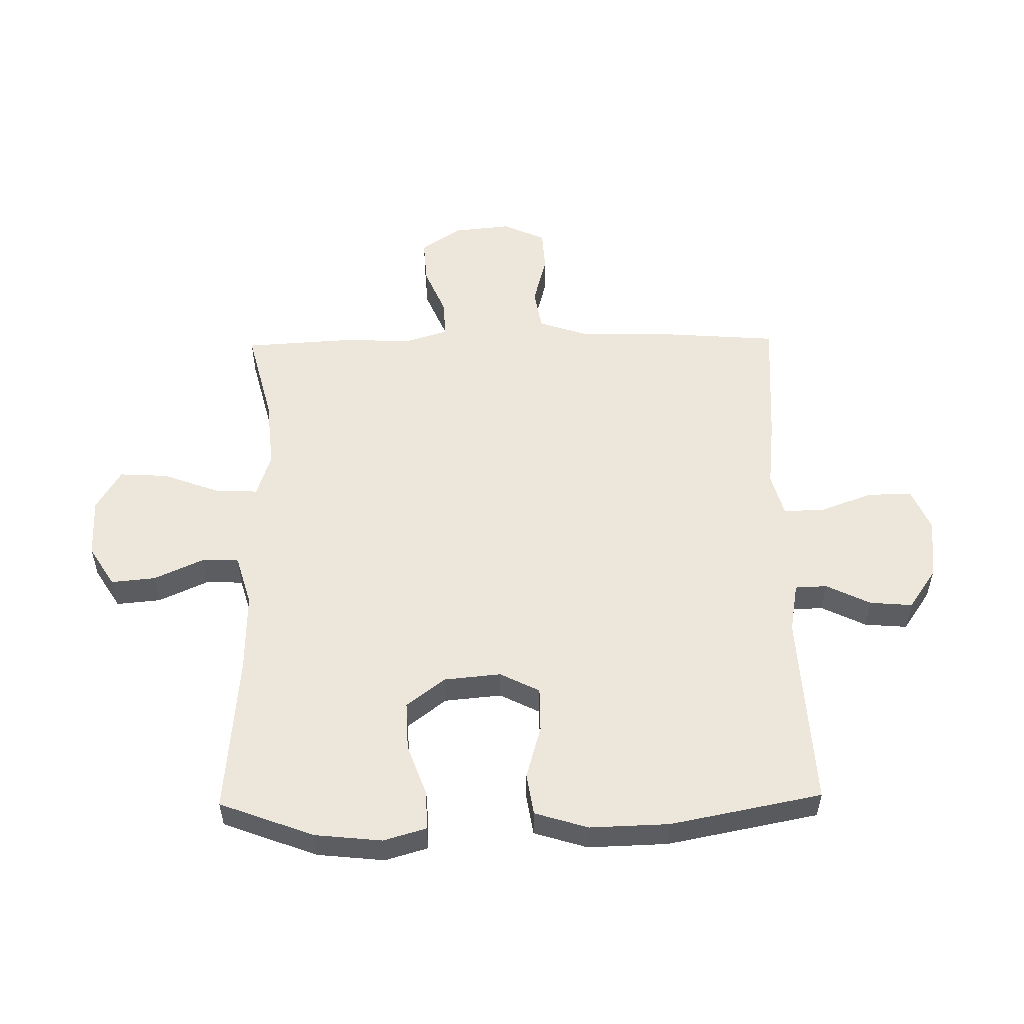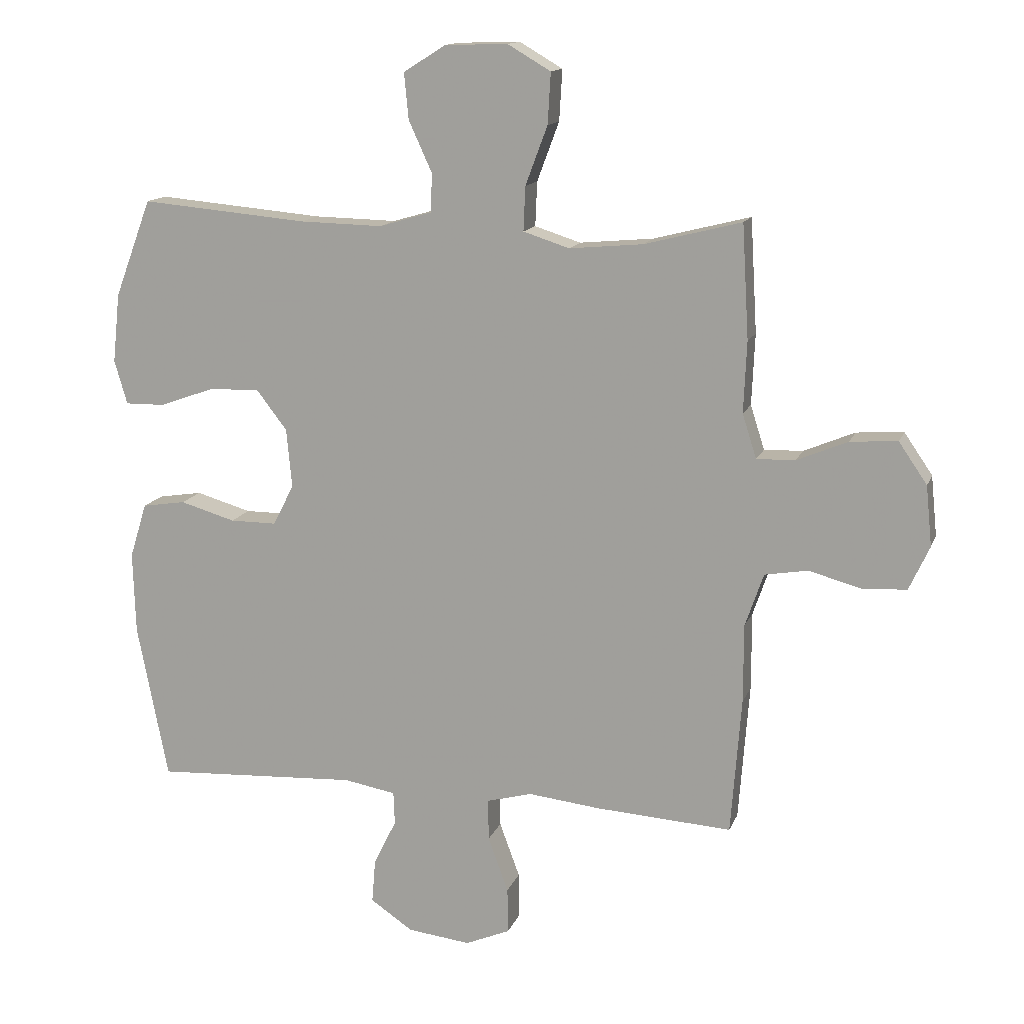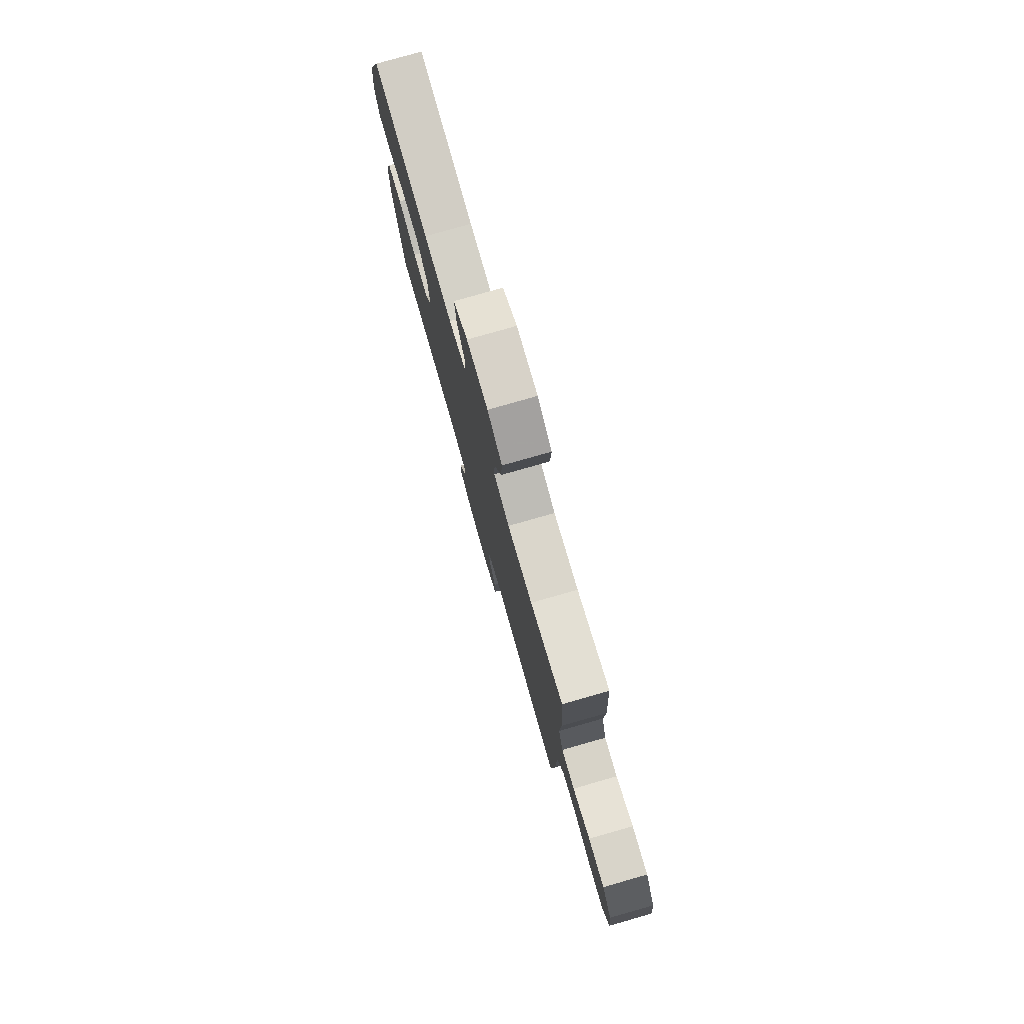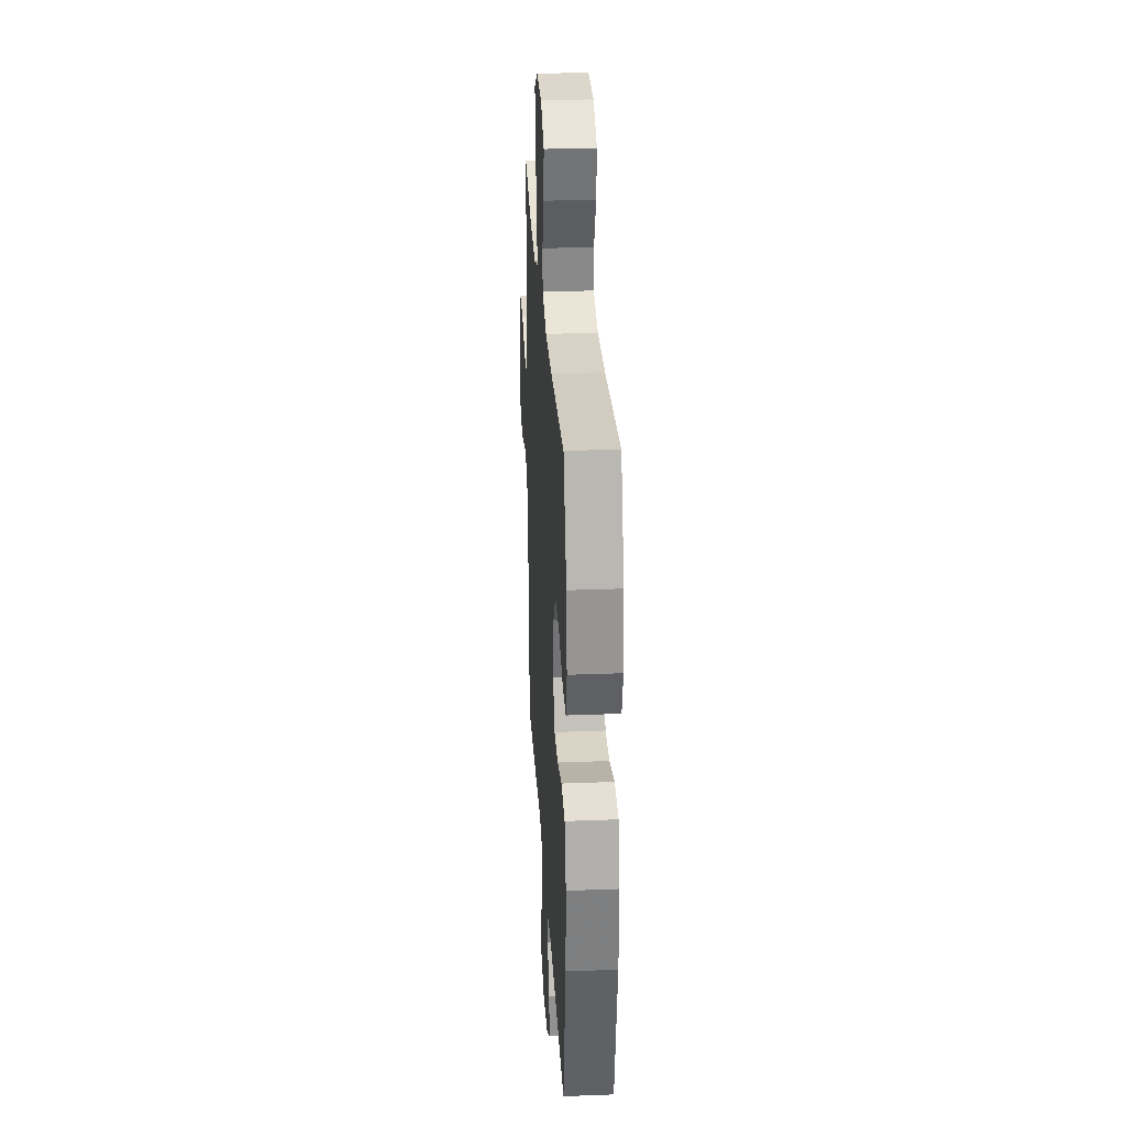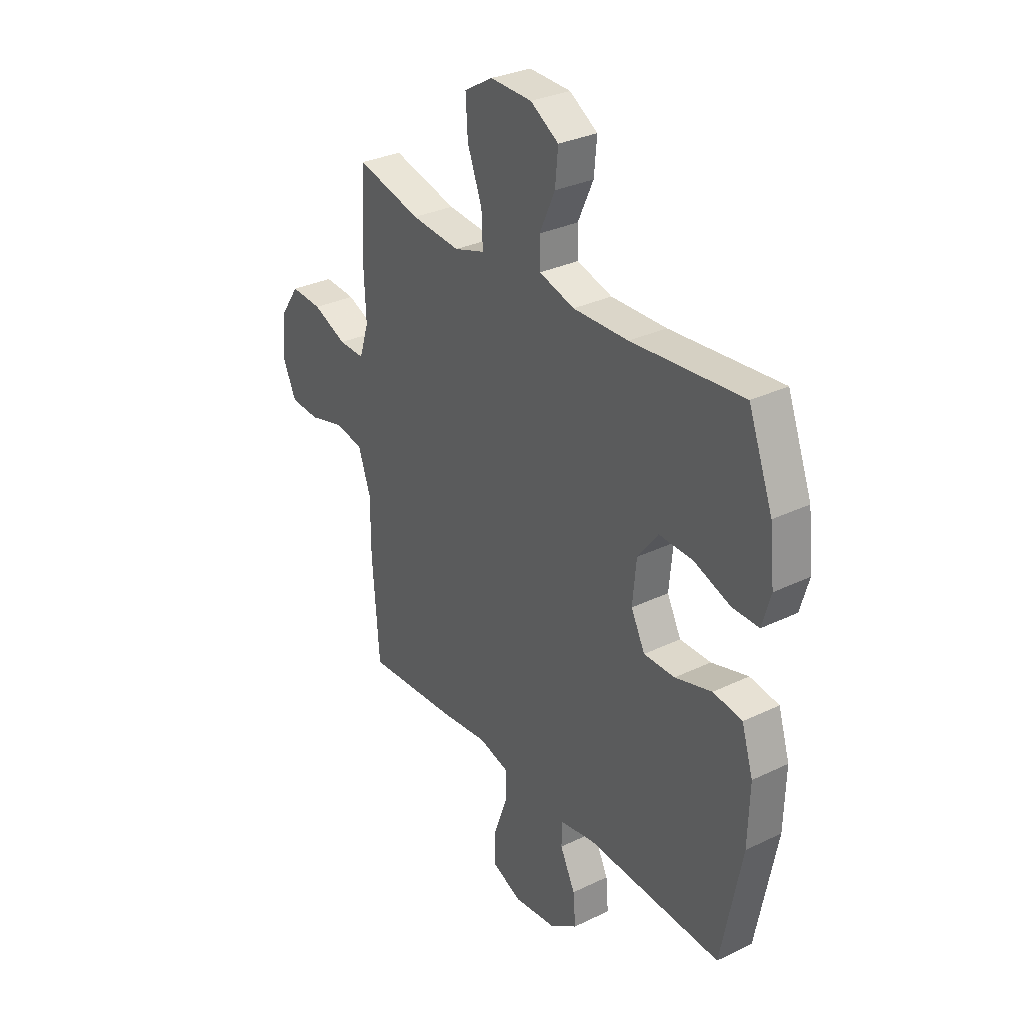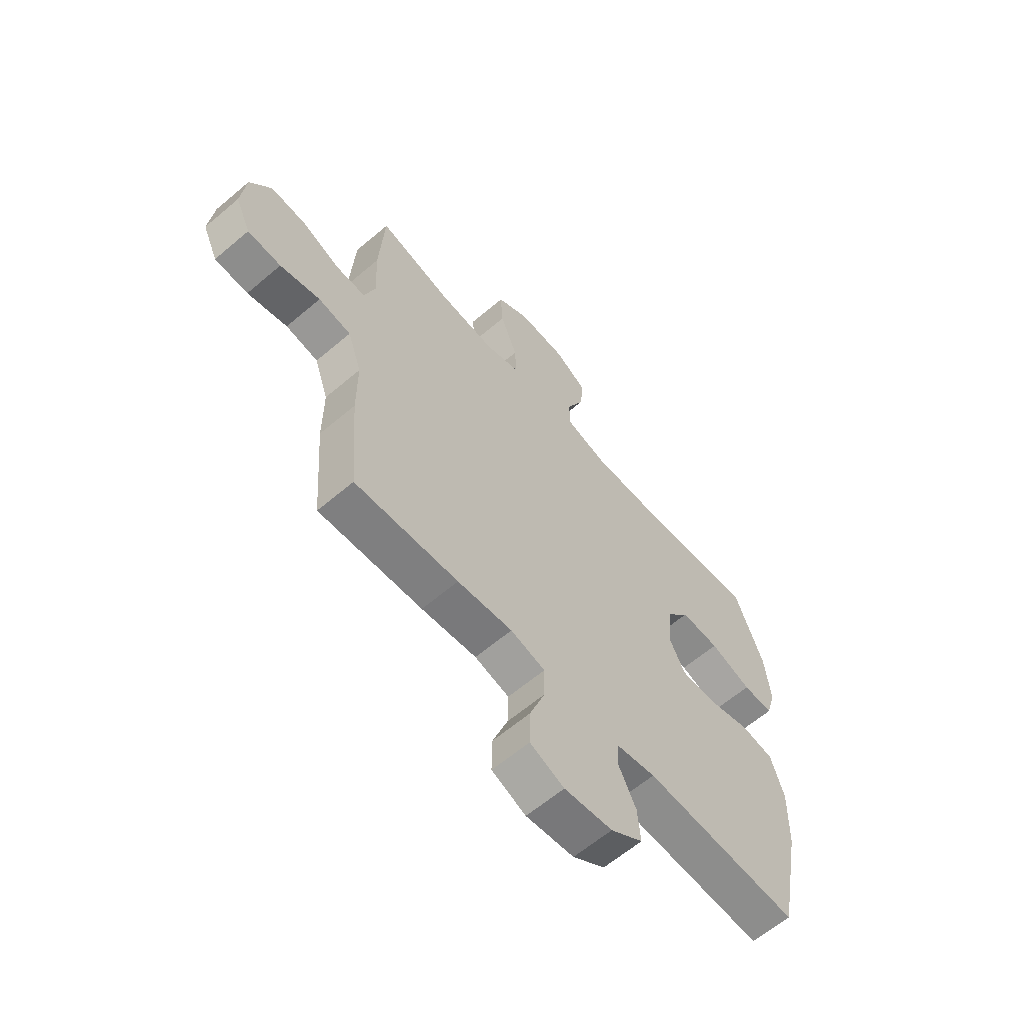
<metadata>
{"format":"obj","ext":"obj","renderer":"f3d","projection":"perspective","resolution":1024,"background":"white","views":[{"elev":53.7,"azim":89.0,"up":"+Y"},{"elev":14.0,"azim":-163.9,"up":"+Z"},{"elev":78.7,"azim":-105.9,"up":"+Z"},{"elev":28.9,"azim":86.7,"up":"+Z"},{"elev":31.1,"azim":55.4,"up":"+Z"},{"elev":-62.3,"azim":-49.3,"up":"+Z"}]}
</metadata>
<code>
v -0.5 0.07 -0.5
v -0.517 0.07 -0.276
v -0.517 0.07 -0.148
v -0.547 0.07 -0.061
v -0.617 0.07 -0.049
v -0.703 0.07 -0.072
v -0.775 0.07 -0.068
v -0.808 0.07 0.004
v -0.798 0.07 0.102
v -0.752 0.07 0.169
v -0.675 0.07 0.164
v -0.592 0.07 0.129
v -0.529 0.07 0.127
v -0.506 0.07 0.199
v -0.511 0.07 0.315
v -0.5 0.07 0.5
v -0.342 0.07 0.46
v -0.222 0.07 0.449
v -0.147 0.07 0.473
v -0.15 0.07 0.545
v -0.186 0.07 0.641
v -0.191 0.07 0.724
v -0.121 0.07 0.765
v -0.019 0.07 0.762
v 0.05 0.07 0.719
v 0.043 0.07 0.644
v 0.005 0.07 0.561
v 0.007 0.07 0.498
v 0.093 0.07 0.473
v 0.228 0.07 0.476
v 0.5 0.07 0.5
v 0.56 0.07 0.341
v 0.572 0.07 0.228
v 0.551 0.07 0.156
v 0.486 0.07 0.157
v 0.397 0.07 0.189
v 0.314 0.07 0.192
v 0.264 0.07 0.127
v 0.255 0.07 0.031
v 0.289 0.07 -0.036
v 0.365 0.07 -0.036
v 0.455 0.07 -0.01
v 0.526 0.07 -0.021
v 0.554 0.07 -0.111
v 0.55 0.07 -0.245
v 0.5 0.07 -0.5
v 0.168 0.07 -0.482
v 0.083 0.07 -0.497
v 0.081 0.07 -0.551
v 0.118 0.07 -0.626
v 0.124 0.07 -0.698
v 0.055 0.07 -0.745
v -0.048 0.07 -0.757
v -0.121 0.07 -0.726
v -0.12 0.07 -0.651
v -0.087 0.07 -0.561
v -0.086 0.07 -0.493
v -0.16 0.07 -0.473
v -0.278 0.07 -0.486
v -0.5 0 -0.5
v -0.517 0 -0.276
v -0.517 0 -0.148
v -0.547 0 -0.061
v -0.617 0 -0.049
v -0.703 0 -0.072
v -0.775 0 -0.068
v -0.808 0 0.004
v -0.798 0 0.102
v -0.752 0 0.169
v -0.675 0 0.164
v -0.592 0 0.129
v -0.529 0 0.127
v -0.506 0 0.199
v -0.511 0 0.315
v -0.5 0 0.5
v -0.342 0 0.46
v -0.222 0 0.449
v -0.147 0 0.473
v -0.15 0 0.545
v -0.186 0 0.641
v -0.191 0 0.724
v -0.121 0 0.765
v -0.019 0 0.762
v 0.05 0 0.719
v 0.043 0 0.644
v 0.005 0 0.561
v 0.007 0 0.498
v 0.093 0 0.473
v 0.228 0 0.476
v 0.5 0 0.5
v 0.56 0 0.341
v 0.572 0 0.228
v 0.551 0 0.156
v 0.486 0 0.157
v 0.397 0 0.189
v 0.314 0 0.192
v 0.264 0 0.127
v 0.255 0 0.031
v 0.289 0 -0.036
v 0.365 0 -0.036
v 0.455 0 -0.01
v 0.526 0 -0.021
v 0.554 0 -0.111
v 0.55 0 -0.245
v 0.5 0 -0.5
v 0.168 0 -0.482
v 0.083 0 -0.497
v 0.081 0 -0.551
v 0.118 0 -0.626
v 0.124 0 -0.698
v 0.055 0 -0.745
v -0.048 0 -0.757
v -0.121 0 -0.726
v -0.12 0 -0.651
v -0.087 0 -0.561
v -0.086 0 -0.493
v -0.16 0 -0.473
v -0.278 0 -0.486
f 1 2 3
f 59 1 3
f 58 59 3
f 57 58 3 4
f 54 55 56
f 53 54 56
f 52 53 56
f 51 52 56
f 50 51 56
f 49 50 56
f 48 49 56 57
f 47 48 57 4
f 45 46 47
f 44 45 47
f 43 44 47
f 42 43 47
f 41 42 47
f 40 41 47 4
f 34 35 36
f 33 34 36
f 32 33 36
f 31 32 36
f 30 31 36
f 29 30 36 37
f 28 29 37 38
f 25 26 27
f 24 25 27
f 23 24 27
f 22 23 27
f 21 22 27
f 20 21 27
f 19 20 27 28
f 28 38 39
f 19 28 39
f 18 19 39
f 14 15 16 17
f 39 40 4
f 18 39 4
f 17 18 4
f 14 17 4
f 13 14 4
f 10 11 12
f 9 10 12
f 8 9 12
f 7 8 12
f 6 7 12
f 5 6 12
f 4 5 12 13
f 62 61 60
f 62 60 118
f 62 118 117
f 63 62 117 116
f 115 114 113
f 115 113 112
f 115 112 111
f 115 111 110
f 115 110 109
f 115 109 108
f 116 115 108 107
f 63 116 107 106
f 106 105 104
f 106 104 103
f 106 103 102
f 106 102 101
f 106 101 100
f 63 106 100 99
f 95 94 93
f 95 93 92
f 95 92 91
f 95 91 90
f 95 90 89
f 96 95 89 88
f 97 96 88 87
f 86 85 84
f 86 84 83
f 86 83 82
f 86 82 81
f 86 81 80
f 86 80 79
f 87 86 79 78
f 98 97 87
f 98 87 78
f 98 78 77
f 76 75 74 73
f 63 99 98
f 63 98 77
f 63 77 76
f 63 76 73
f 63 73 72
f 71 70 69
f 71 69 68
f 71 68 67
f 71 67 66
f 71 66 65
f 71 65 64
f 72 71 64 63
f 1 60 61 2
f 2 61 62 3
f 3 62 63 4
f 4 63 64 5
f 5 64 65 6
f 6 65 66 7
f 7 66 67 8
f 8 67 68 9
f 9 68 69 10
f 10 69 70 11
f 11 70 71 12
f 12 71 72 13
f 13 72 73 14
f 14 73 74 15
f 15 74 75 16
f 16 75 76 17
f 17 76 77 18
f 18 77 78 19
f 19 78 79 20
f 20 79 80 21
f 21 80 81 22
f 22 81 82 23
f 23 82 83 24
f 24 83 84 25
f 25 84 85 26
f 26 85 86 27
f 27 86 87 28
f 28 87 88 29
f 29 88 89 30
f 30 89 90 31
f 31 90 91 32
f 32 91 92 33
f 33 92 93 34
f 34 93 94 35
f 35 94 95 36
f 36 95 96 37
f 37 96 97 38
f 38 97 98 39
f 39 98 99 40
f 40 99 100 41
f 41 100 101 42
f 42 101 102 43
f 43 102 103 44
f 44 103 104 45
f 45 104 105 46
f 46 105 106 47
f 47 106 107 48
f 48 107 108 49
f 49 108 109 50
f 50 109 110 51
f 51 110 111 52
f 52 111 112 53
f 53 112 113 54
f 54 113 114 55
f 55 114 115 56
f 56 115 116 57
f 57 116 117 58
f 58 117 118 59
f 59 118 60 1

</code>
